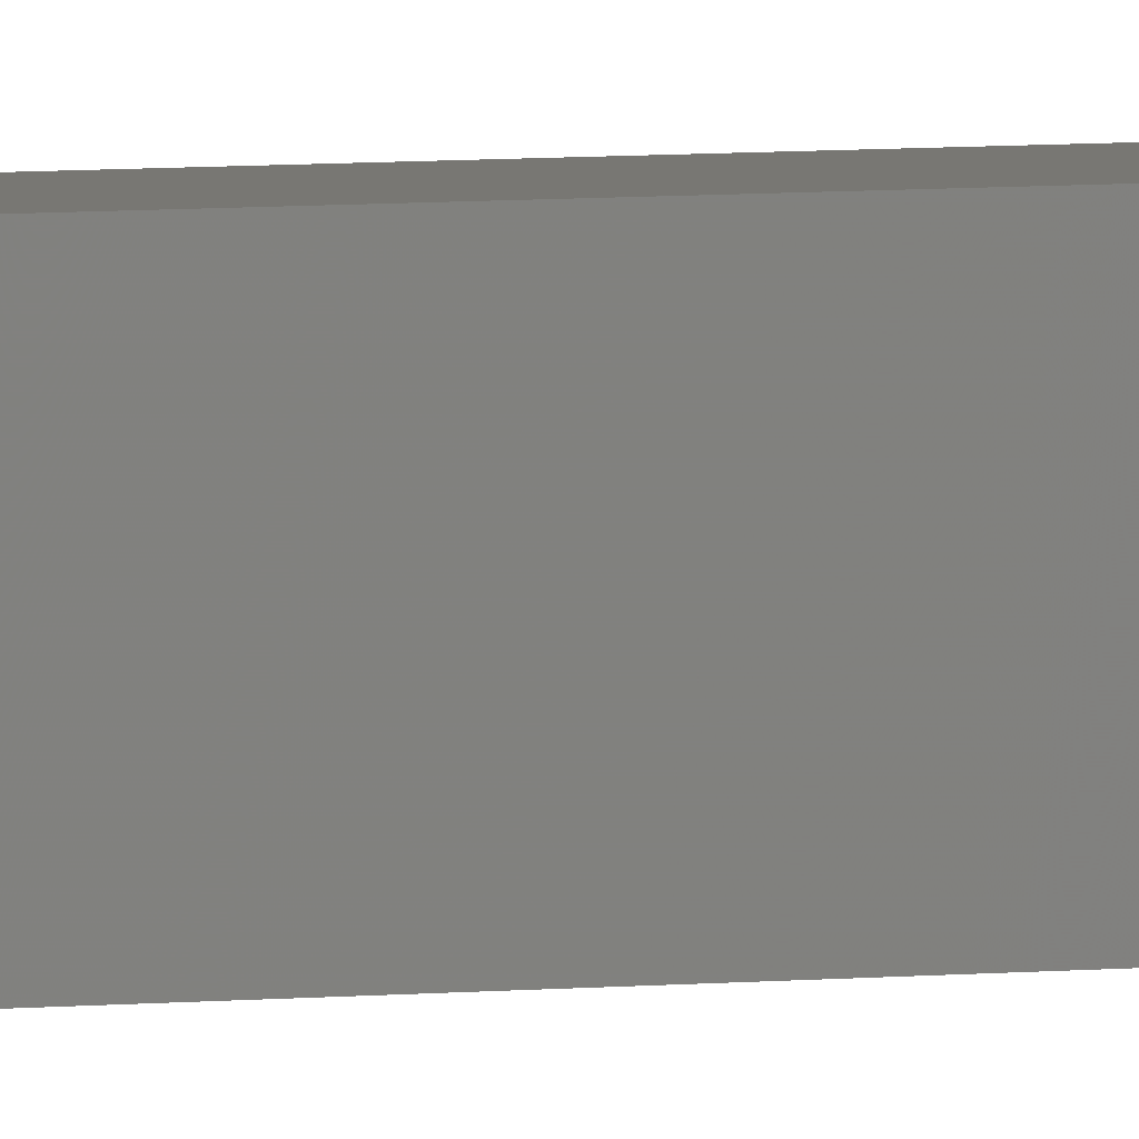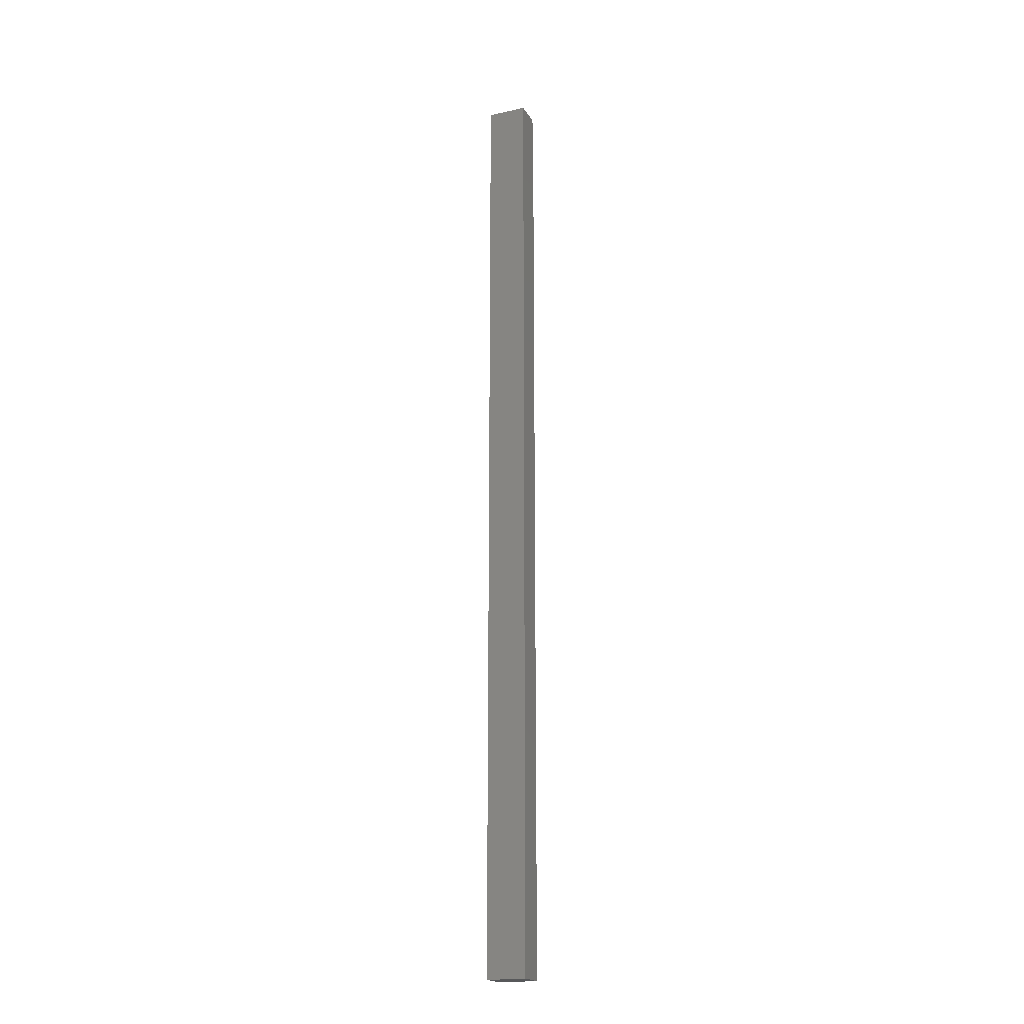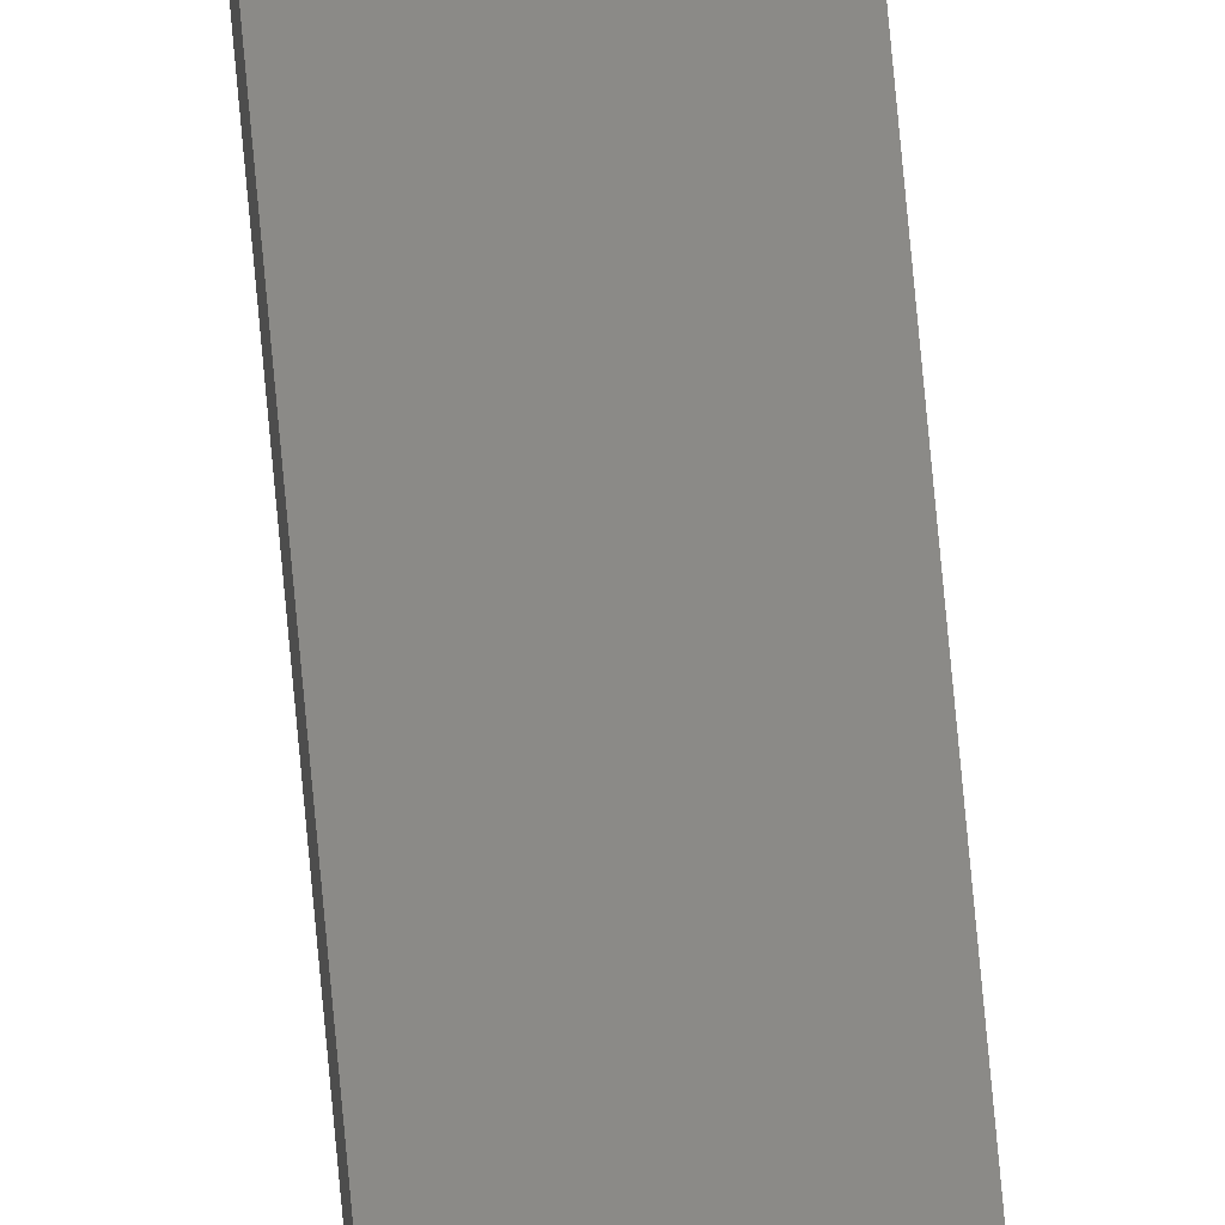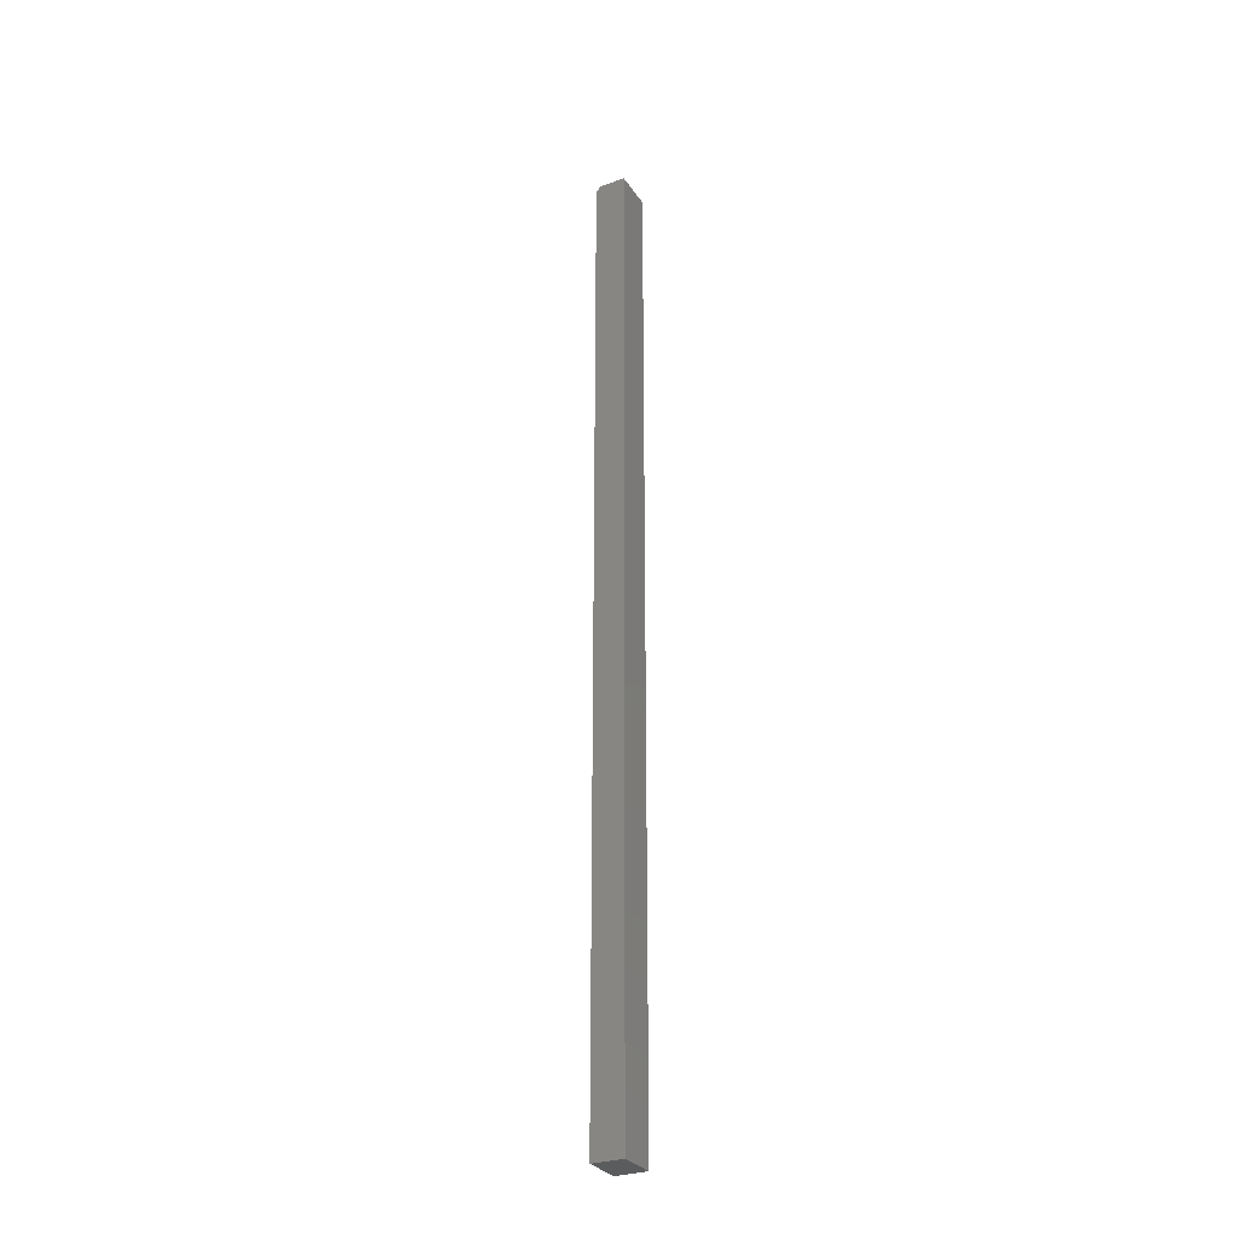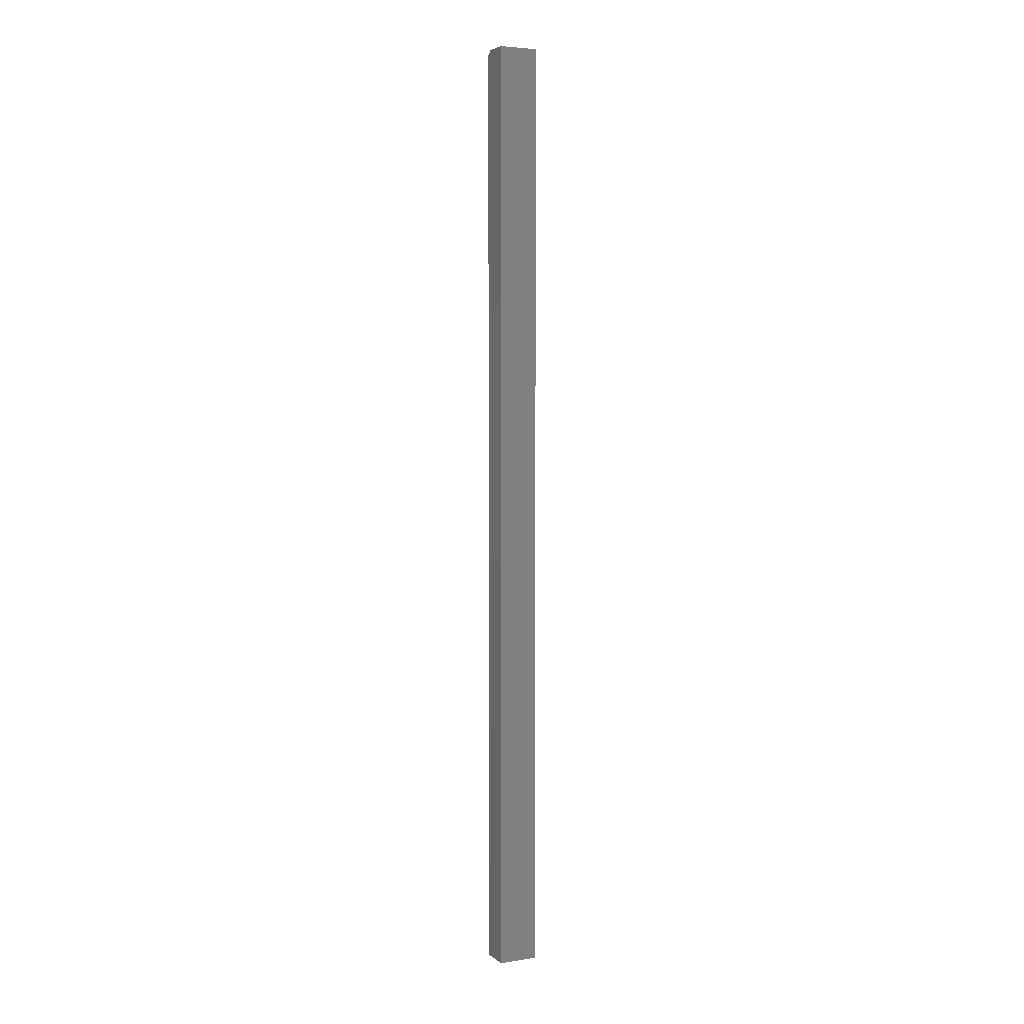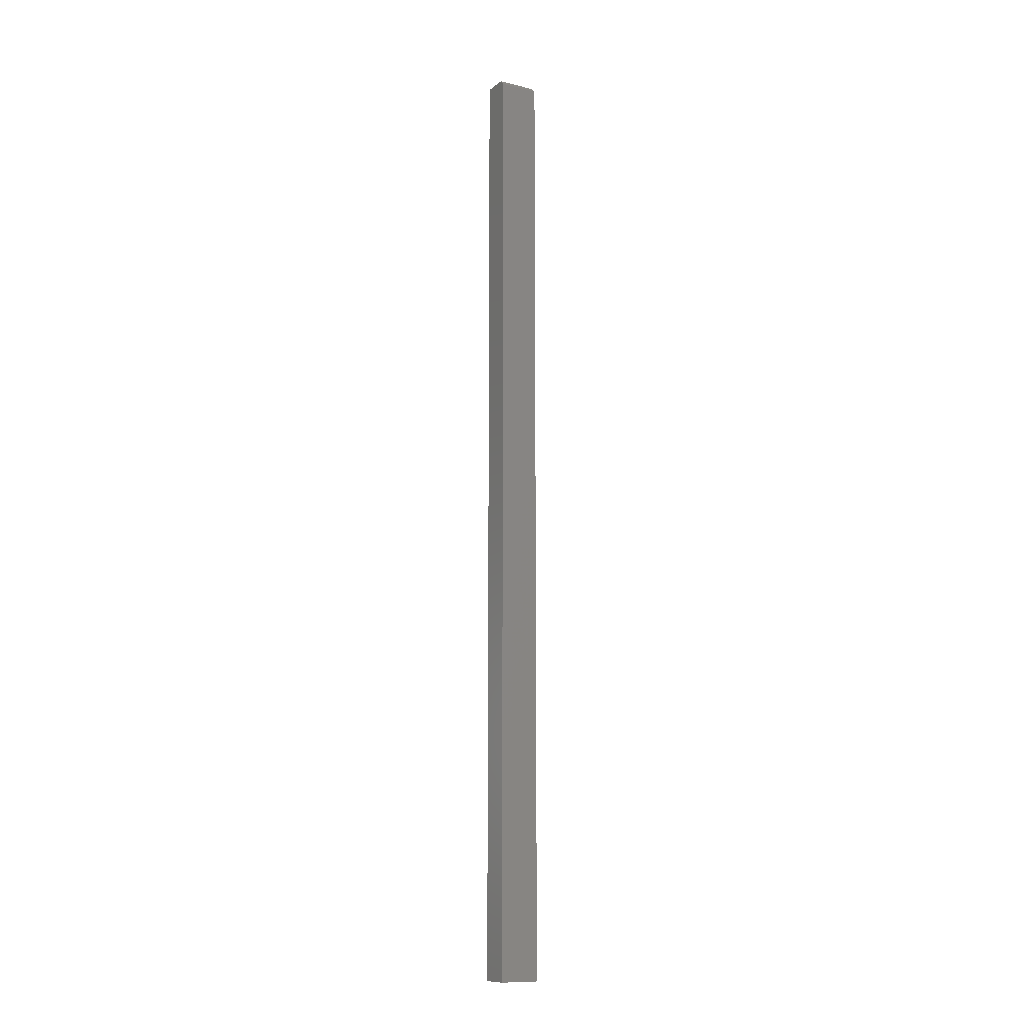
<metadata>
{"format":"stl","ext":"stl","renderer":"f3d","projection":"perspective","resolution":1024,"background":"white","views":[{"elev":4.3,"azim":-112.5,"up":"+Y"},{"elev":-19.6,"azim":112.3,"up":"+Z"},{"elev":77.9,"azim":174.7,"up":"+Y"},{"elev":-29.5,"azim":27.5,"up":"+Z"},{"elev":4.3,"azim":63.8,"up":"+Z"},{"elev":-11.5,"azim":-119.9,"up":"+Z"}]}
</metadata>
<code>
# stl→obj: 10 verts, 16 faces
v -0.02344 -0.0625 -0.75
v 0.02393 -0.0625 -0.75
v -0.02344 -0.0625 0.7422
v 0.02393 -0.0625 0.75
v -0.01562 -0.0625 0.75
v -0.01562 1.67e-16 0.75
v 0.02393 1.695e-16 0.75
v -0.02344 1.657e-16 0.7422
v 0.02393 2.958e-18 -0.75
v -0.02344 0 -0.75
f 1 2 3
f 3 2 4
f 3 4 5
f 6 7 8
f 8 7 9
f 8 9 10
f 3 8 1
f 1 8 10
f 7 6 4
f 4 6 5
f 6 8 5
f 5 8 3
f 2 9 4
f 4 9 7
f 10 9 1
f 1 9 2

</code>
